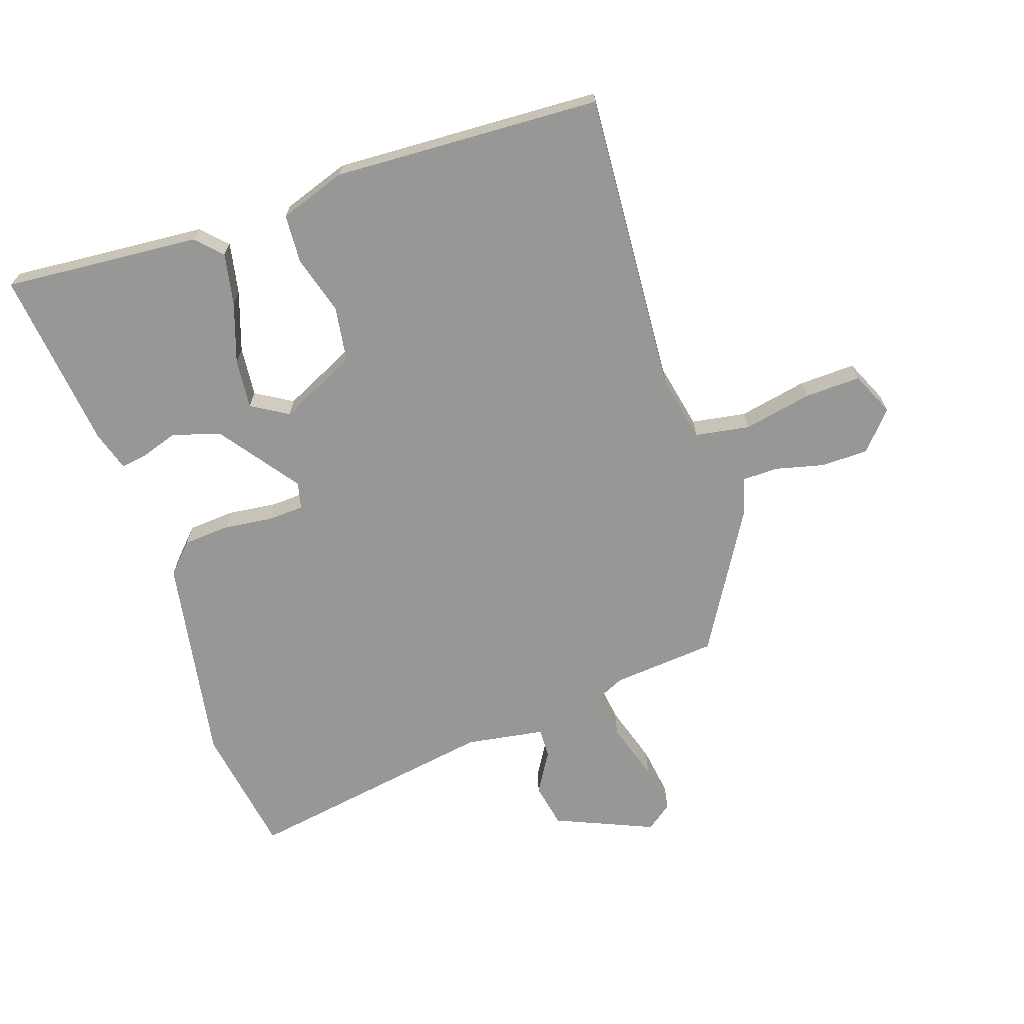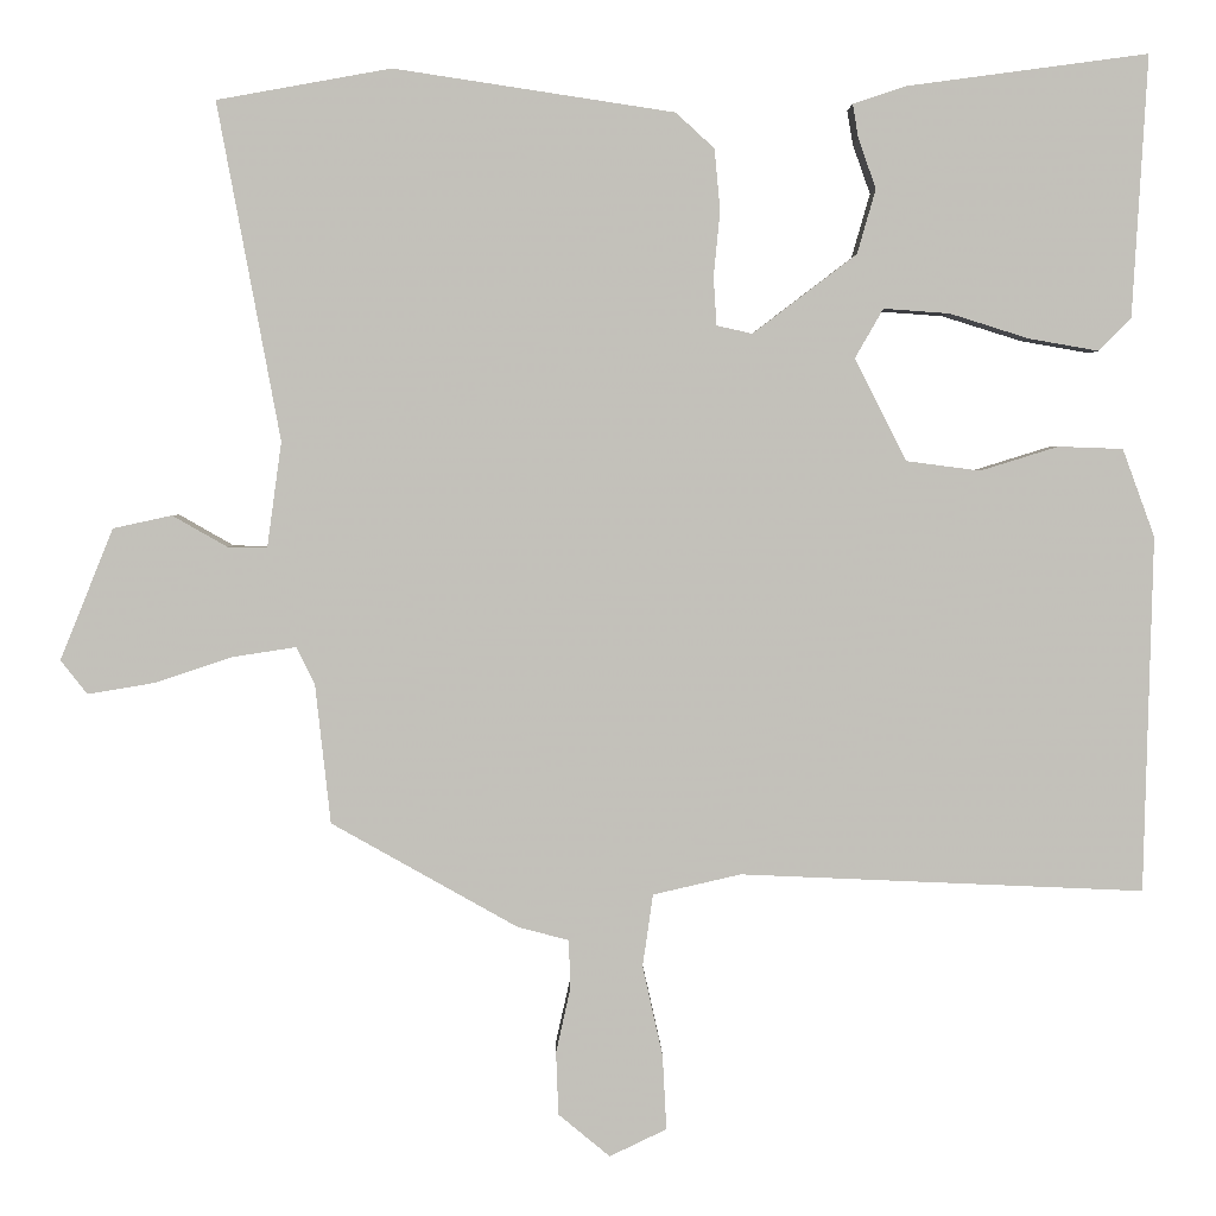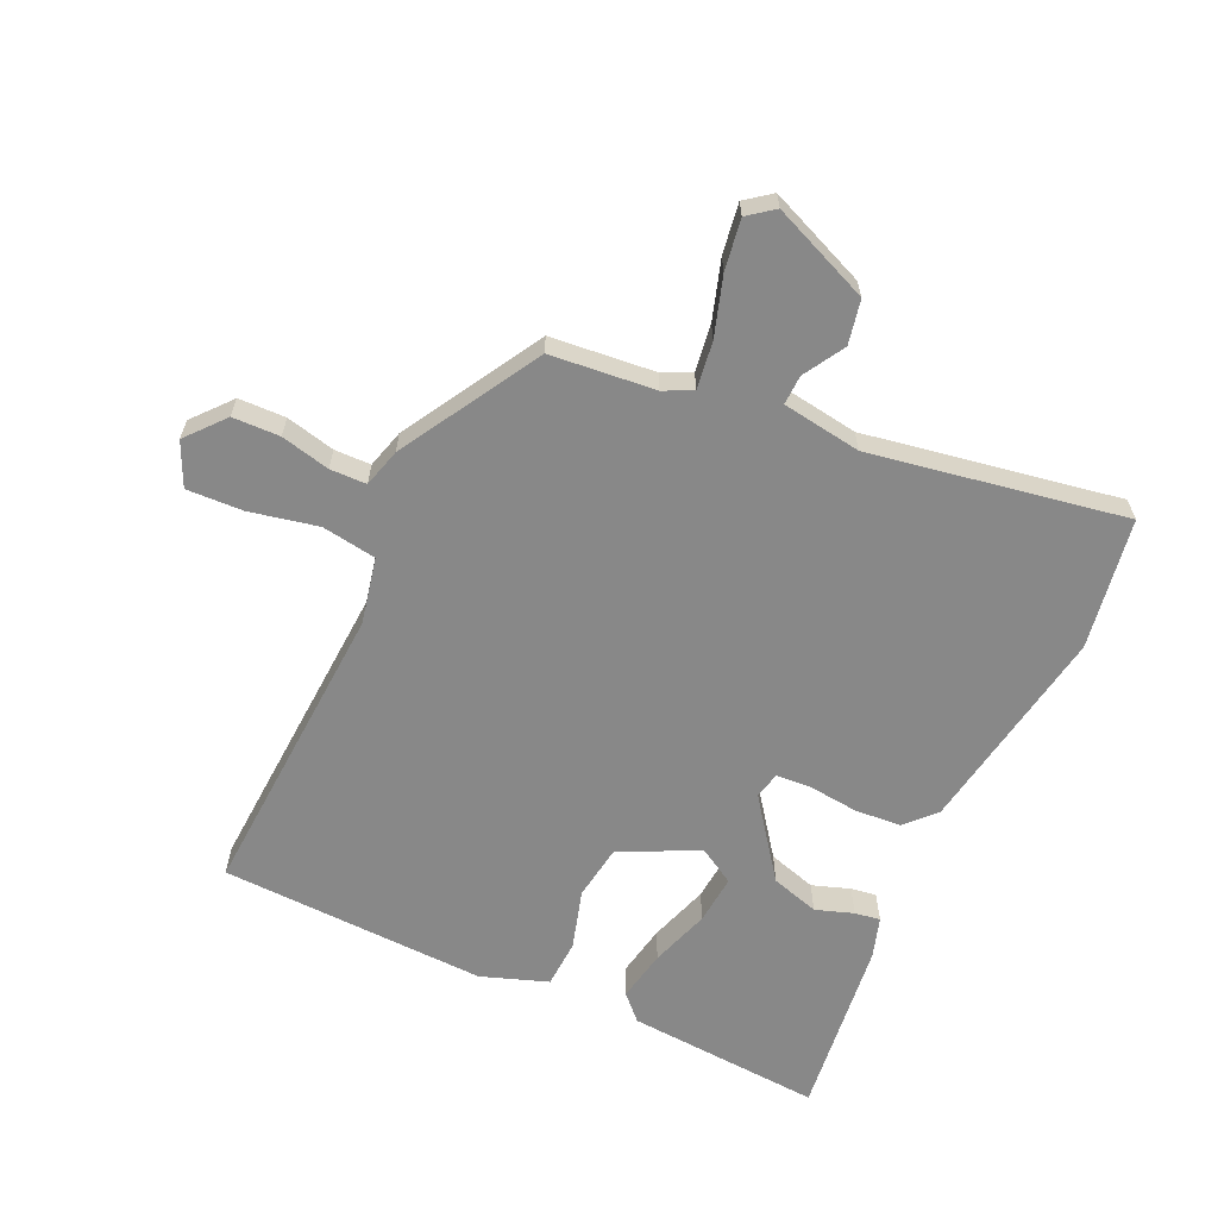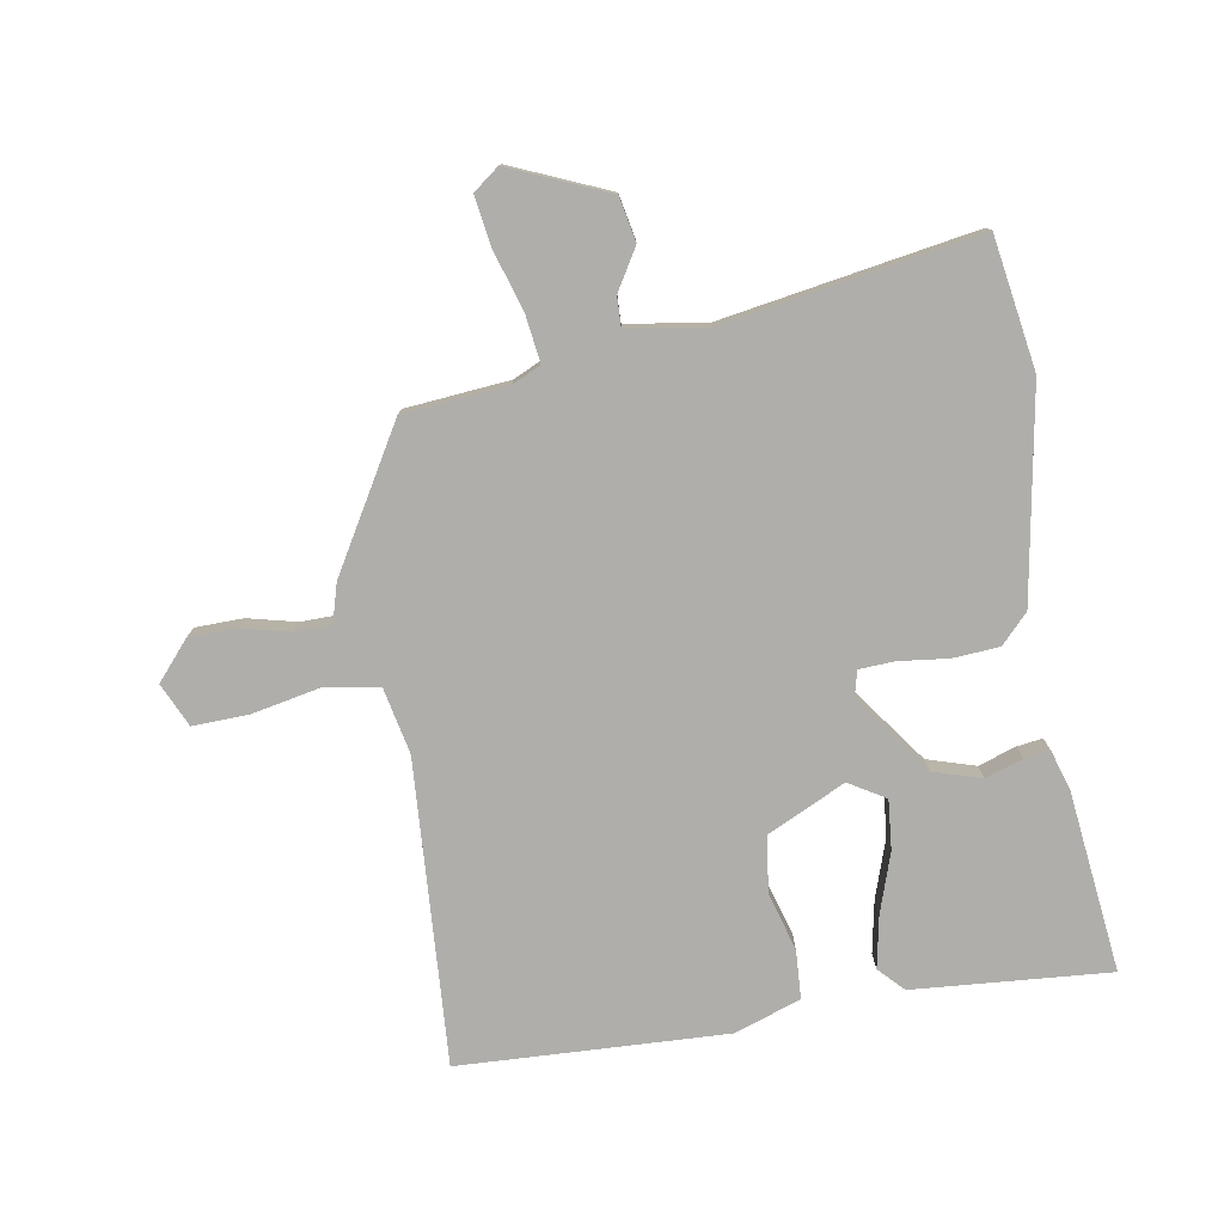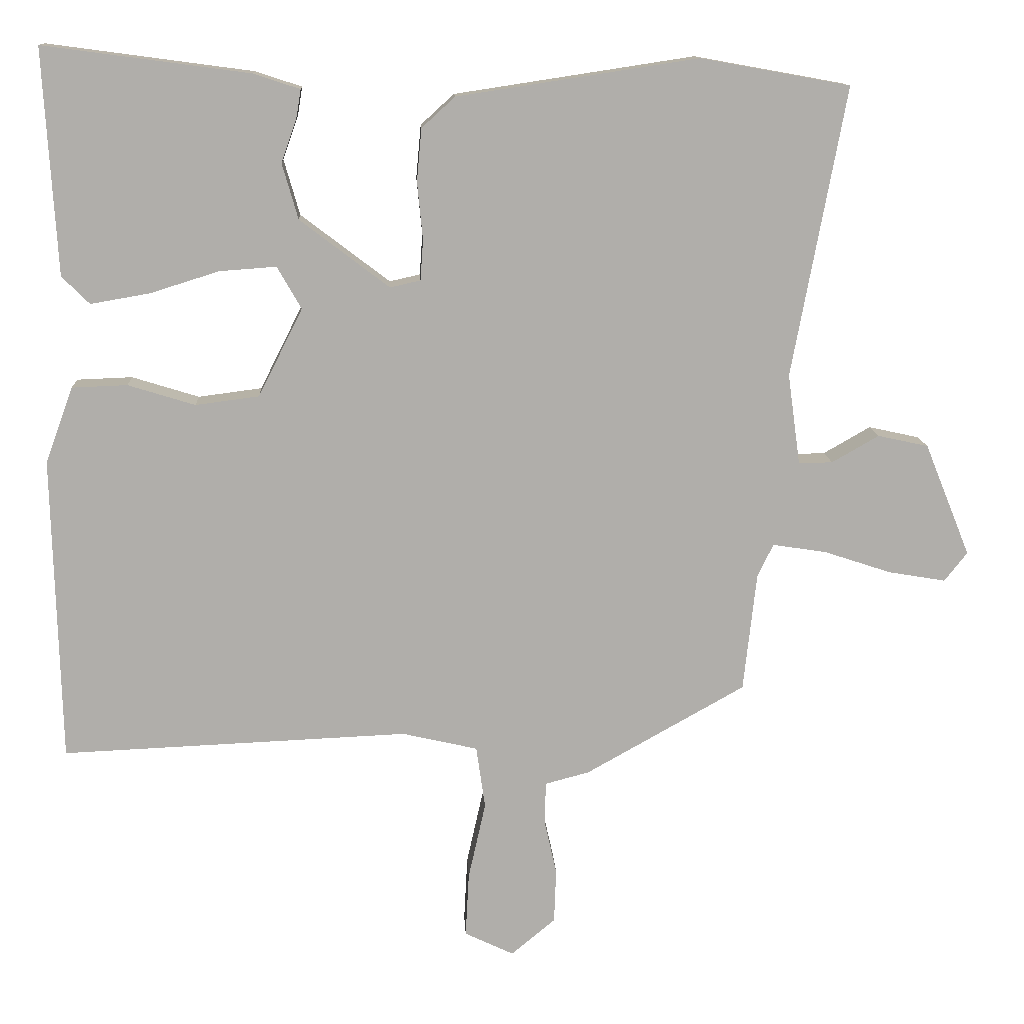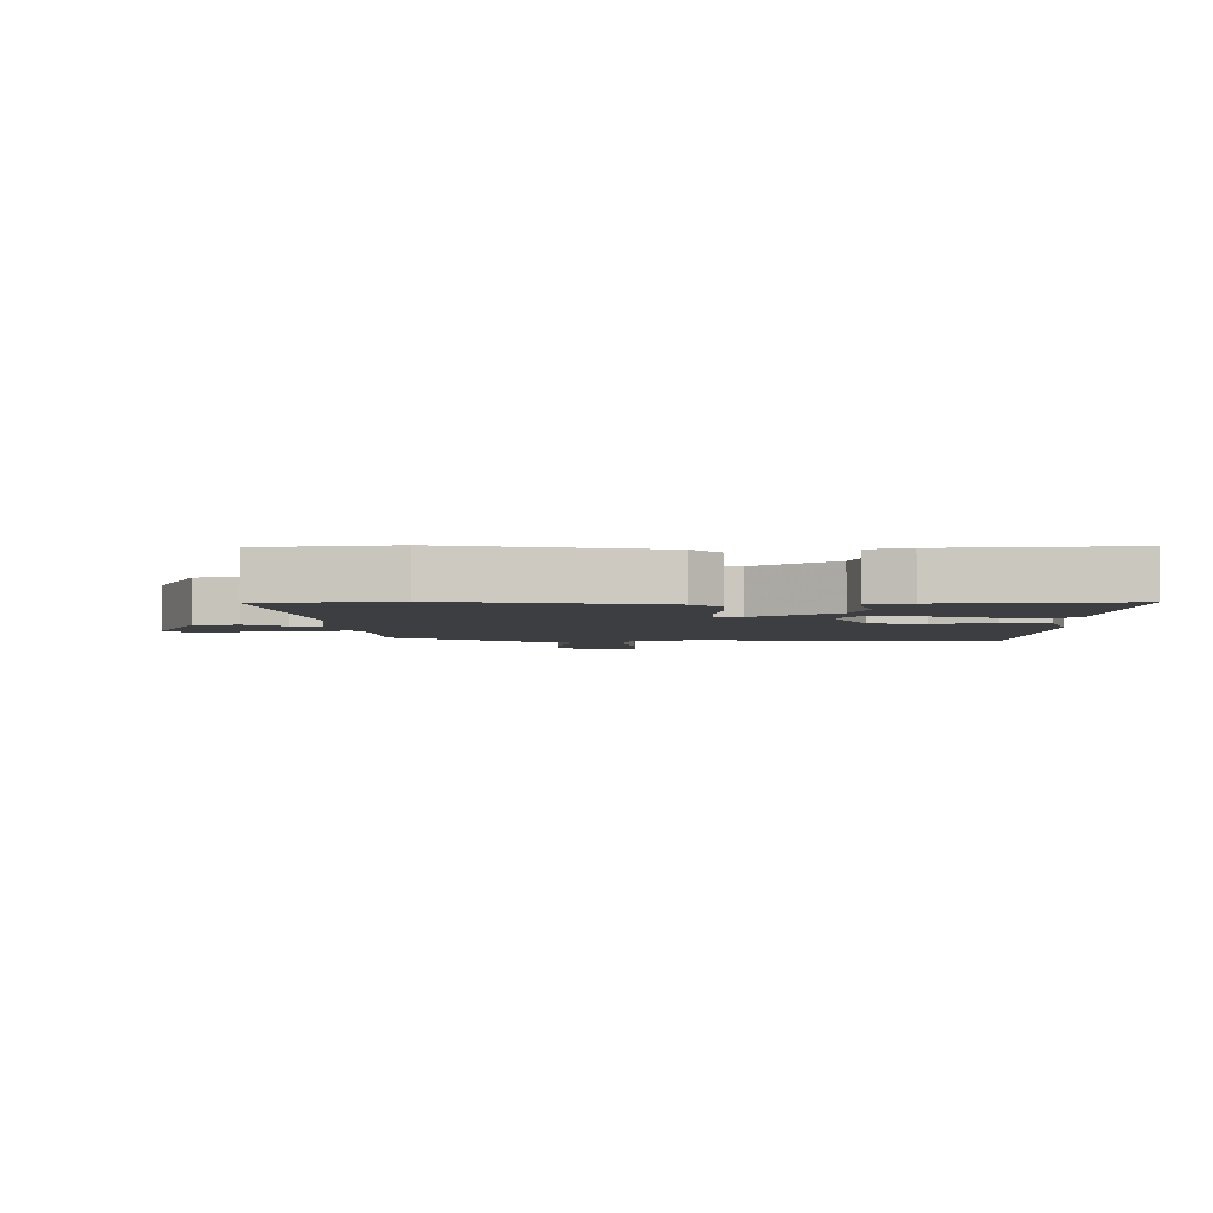
<metadata>
{"format":"obj","ext":"obj","renderer":"f3d","projection":"perspective","resolution":1024,"background":"white","views":[{"elev":-68.1,"azim":107.4,"up":"+Y"},{"elev":2.8,"azim":-1.0,"up":"+Z"},{"elev":-62.7,"azim":-115.5,"up":"+Y"},{"elev":-77.9,"azim":-81.5,"up":"+Y"},{"elev":12.5,"azim":177.1,"up":"+Z"},{"elev":-3.5,"azim":-2.0,"up":"+Y"}]}
</metadata>
<code>
v -0.622 0.07 0.478
v -0.406 0.07 0.517
v -0.058 0.07 0.464
v -0.01 0.07 0.42
v -0.003 0.07 0.344
v -0.011 0.07 0.262
v -0.007 0.07 0.203
v 0.037 0.07 0.193
v 0.166 0.07 0.291
v 0.189 0.07 0.371
v 0.167 0.07 0.433
v 0.16 0.07 0.475
v 0.227 0.07 0.497
v 0.525 0.07 0.537
v 0.506 0.07 0.212
v 0.466 0.07 0.172
v 0.38 0.07 0.187
v 0.281 0.07 0.218
v 0.199 0.07 0.224
v 0.164 0.07 0.163
v 0.228 0.07 0.036
v 0.32 0.07 0.024
v 0.417 0.07 0.054
v 0.497 0.07 0.051
v 0.537 0.07 -0.058
v 0.526 0.07 -0.5
v 0.024 0.07 -0.478
v -0.085 0.07 -0.503
v -0.098 0.07 -0.593
v -0.073 0.07 -0.705
v -0.068 0.07 -0.798
v -0.139 0.07 -0.832
v -0.203 0.07 -0.779
v -0.206 0.07 -0.701
v -0.188 0.07 -0.62
v -0.19 0.07 -0.56
v -0.254 0.07 -0.543
v -0.485 0.07 -0.413
v -0.504 0.07 -0.241
v -0.527 0.07 -0.194
v -0.605 0.07 -0.206
v -0.702 0.07 -0.238
v -0.785 0.07 -0.252
v -0.818 0.07 -0.21
v -0.752 0.07 -0.047
v -0.679 0.07 -0.031
v -0.611 0.07 -0.07
v -0.562 0.07 -0.071
v -0.544 0.07 0.06
v -0.622 0 0.478
v -0.406 0 0.517
v -0.058 0 0.464
v -0.01 0 0.42
v -0.003 0 0.344
v -0.011 0 0.262
v -0.007 0 0.203
v 0.037 0 0.193
v 0.166 0 0.291
v 0.189 0 0.371
v 0.167 0 0.433
v 0.16 0 0.475
v 0.227 0 0.497
v 0.525 0 0.537
v 0.506 0 0.212
v 0.466 0 0.172
v 0.38 0 0.187
v 0.281 0 0.218
v 0.199 0 0.224
v 0.164 0 0.163
v 0.228 0 0.036
v 0.32 0 0.024
v 0.417 0 0.054
v 0.497 0 0.051
v 0.537 0 -0.058
v 0.526 0 -0.5
v 0.024 0 -0.478
v -0.085 0 -0.503
v -0.098 0 -0.593
v -0.073 0 -0.705
v -0.068 0 -0.798
v -0.139 0 -0.832
v -0.203 0 -0.779
v -0.206 0 -0.701
v -0.188 0 -0.62
v -0.19 0 -0.56
v -0.254 0 -0.543
v -0.485 0 -0.413
v -0.504 0 -0.241
v -0.527 0 -0.194
v -0.605 0 -0.206
v -0.702 0 -0.238
v -0.785 0 -0.252
v -0.818 0 -0.21
v -0.752 0 -0.047
v -0.679 0 -0.031
v -0.611 0 -0.07
v -0.562 0 -0.071
v -0.544 0 0.06
f 45 46 47
f 44 45 47
f 43 44 47
f 42 43 47
f 41 42 47
f 40 41 47 48
f 39 40 48 49
f 36 37 38 39
f 33 34 35
f 32 33 35
f 31 32 35
f 30 31 35
f 29 30 35
f 28 29 35 36
f 25 26 27
f 24 25 27
f 23 24 27
f 22 23 27
f 21 22 27 28
f 36 39 49
f 28 36 49
f 21 28 49
f 20 21 49
f 16 17 18
f 15 16 18
f 14 15 18
f 13 14 18
f 12 13 18
f 11 12 18
f 10 11 18
f 9 10 18 19
f 4 5 6
f 3 4 6
f 2 3 6
f 1 2 6
f 49 1 6
f 49 6 7
f 20 49 7 8
f 8 9 19 20
f 96 95 94
f 96 94 93
f 96 93 92
f 96 92 91
f 96 91 90
f 97 96 90 89
f 98 97 89 88
f 88 87 86 85
f 84 83 82
f 84 82 81
f 84 81 80
f 84 80 79
f 84 79 78
f 85 84 78 77
f 76 75 74
f 76 74 73
f 76 73 72
f 76 72 71
f 77 76 71 70
f 98 88 85
f 98 85 77
f 98 77 70
f 98 70 69
f 67 66 65
f 67 65 64
f 67 64 63
f 67 63 62
f 67 62 61
f 67 61 60
f 67 60 59
f 68 67 59 58
f 55 54 53
f 55 53 52
f 55 52 51
f 55 51 50
f 55 50 98
f 56 55 98
f 57 56 98 69
f 69 68 58 57
f 1 50 51 2
f 2 51 52 3
f 3 52 53 4
f 4 53 54 5
f 5 54 55 6
f 6 55 56 7
f 7 56 57 8
f 8 57 58 9
f 9 58 59 10
f 10 59 60 11
f 11 60 61 12
f 12 61 62 13
f 13 62 63 14
f 14 63 64 15
f 15 64 65 16
f 16 65 66 17
f 17 66 67 18
f 18 67 68 19
f 19 68 69 20
f 20 69 70 21
f 21 70 71 22
f 22 71 72 23
f 23 72 73 24
f 24 73 74 25
f 25 74 75 26
f 26 75 76 27
f 27 76 77 28
f 28 77 78 29
f 29 78 79 30
f 30 79 80 31
f 31 80 81 32
f 32 81 82 33
f 33 82 83 34
f 34 83 84 35
f 35 84 85 36
f 36 85 86 37
f 37 86 87 38
f 38 87 88 39
f 39 88 89 40
f 40 89 90 41
f 41 90 91 42
f 42 91 92 43
f 43 92 93 44
f 44 93 94 45
f 45 94 95 46
f 46 95 96 47
f 47 96 97 48
f 48 97 98 49
f 49 98 50 1

</code>
